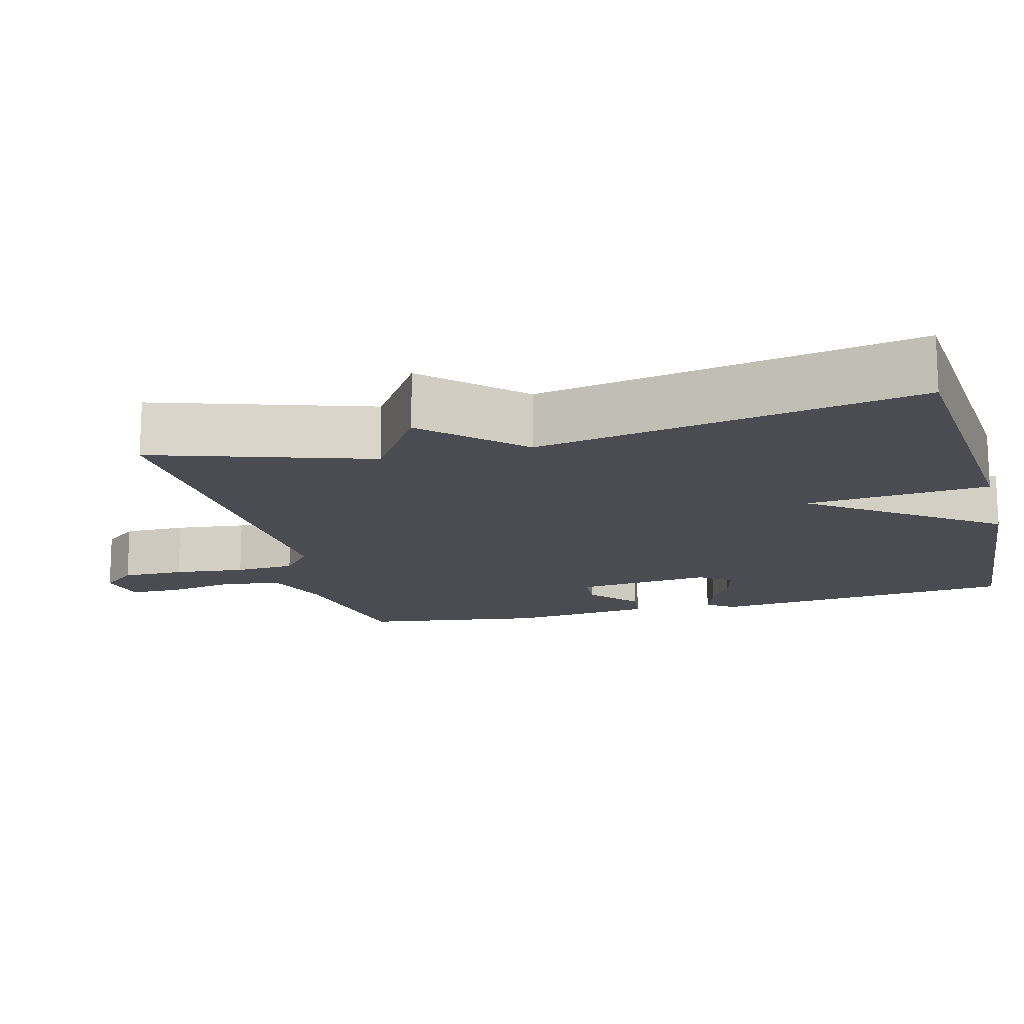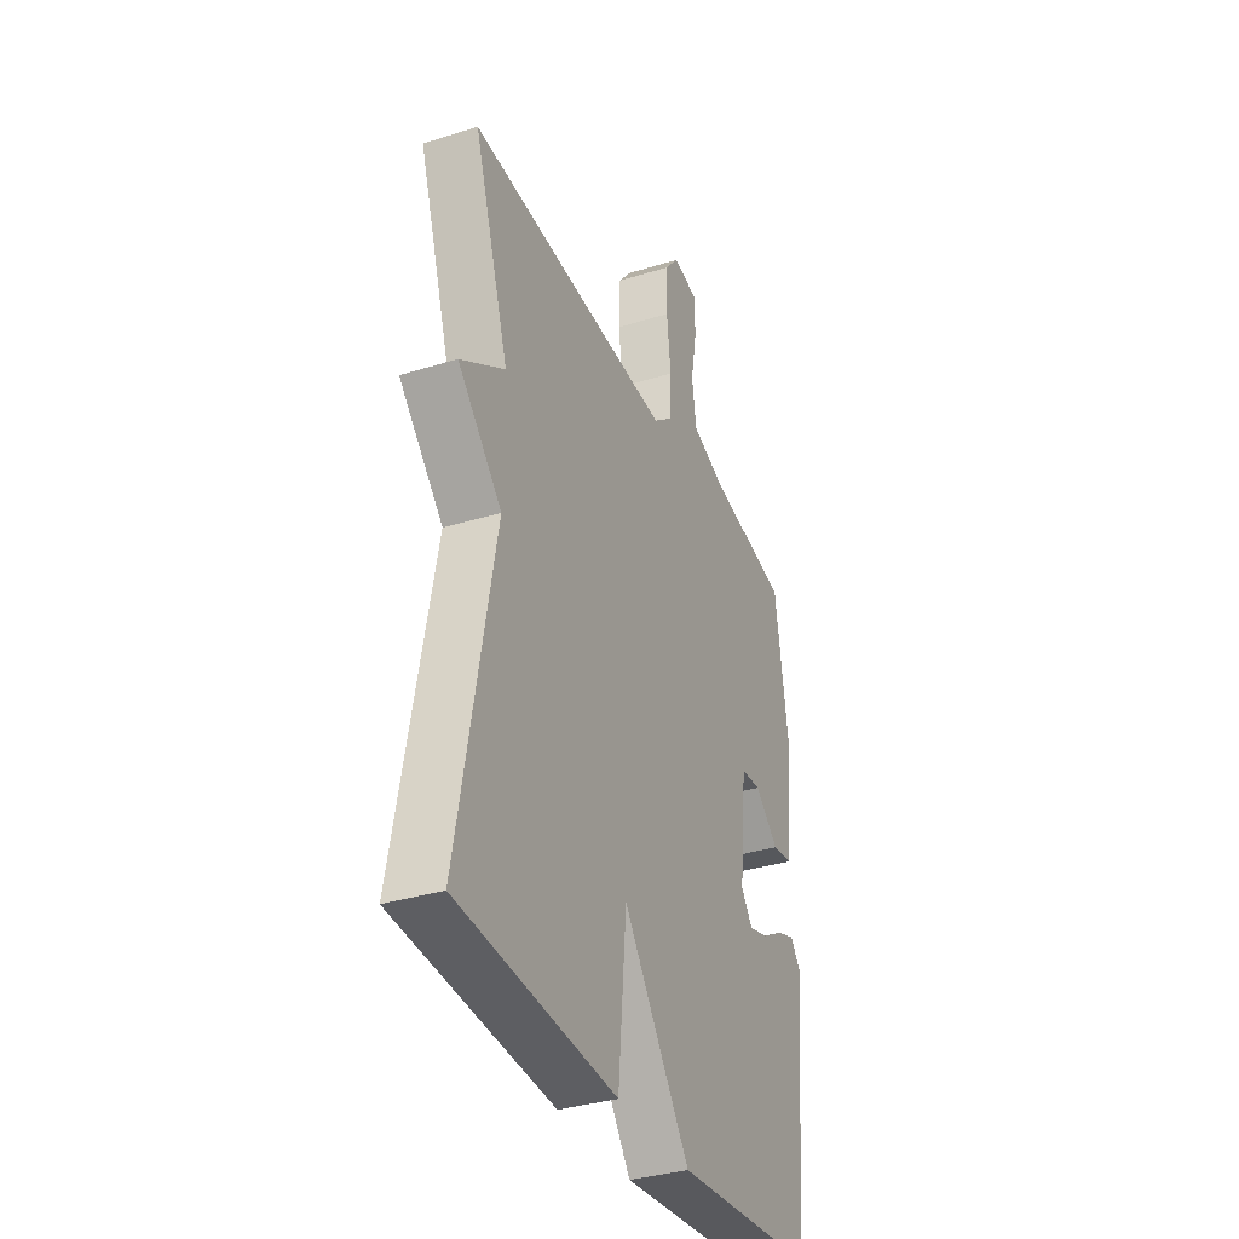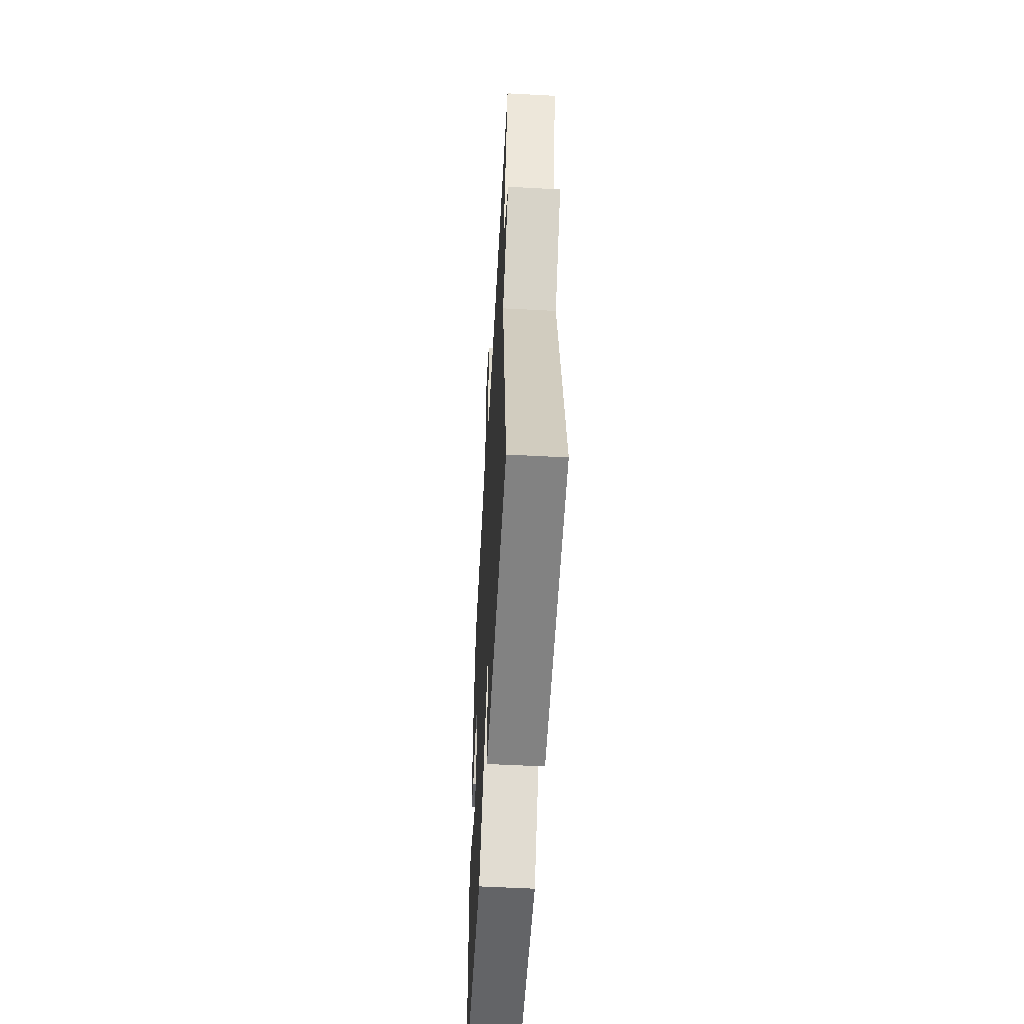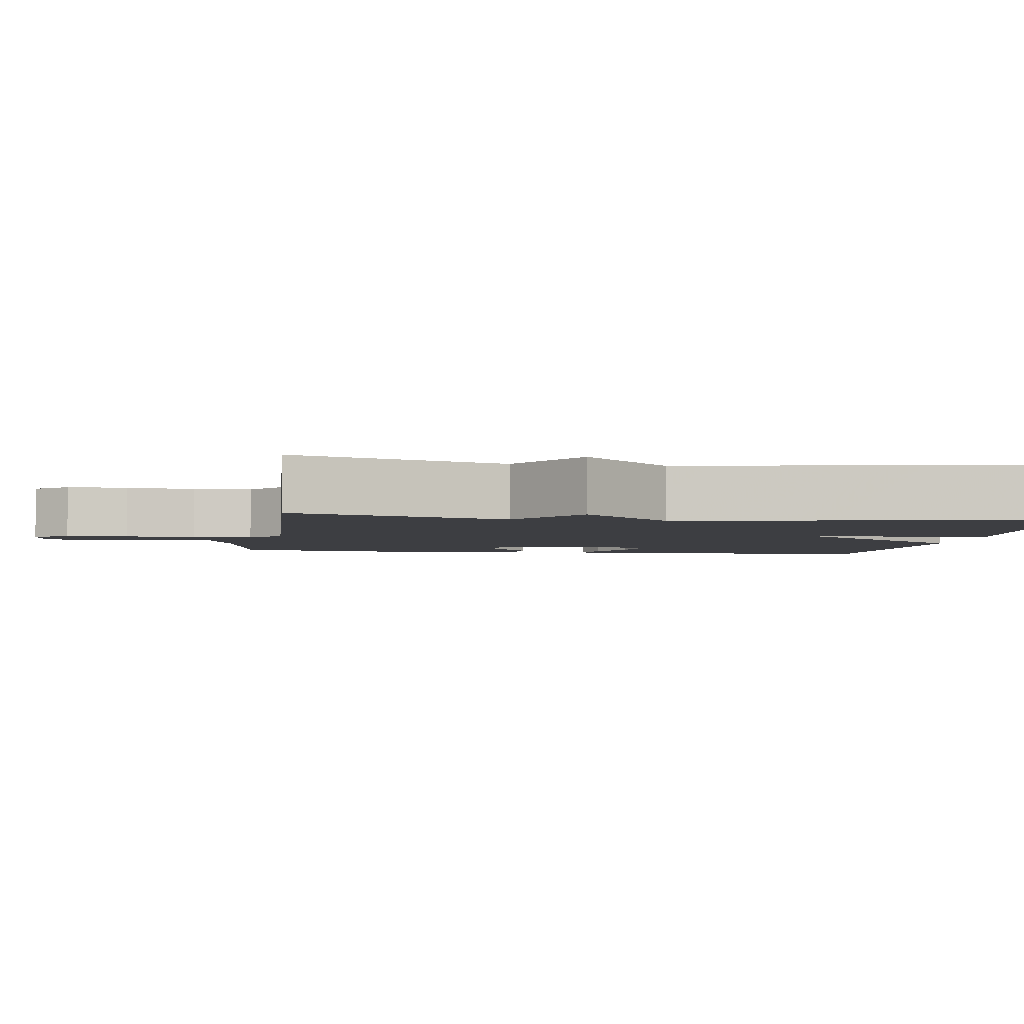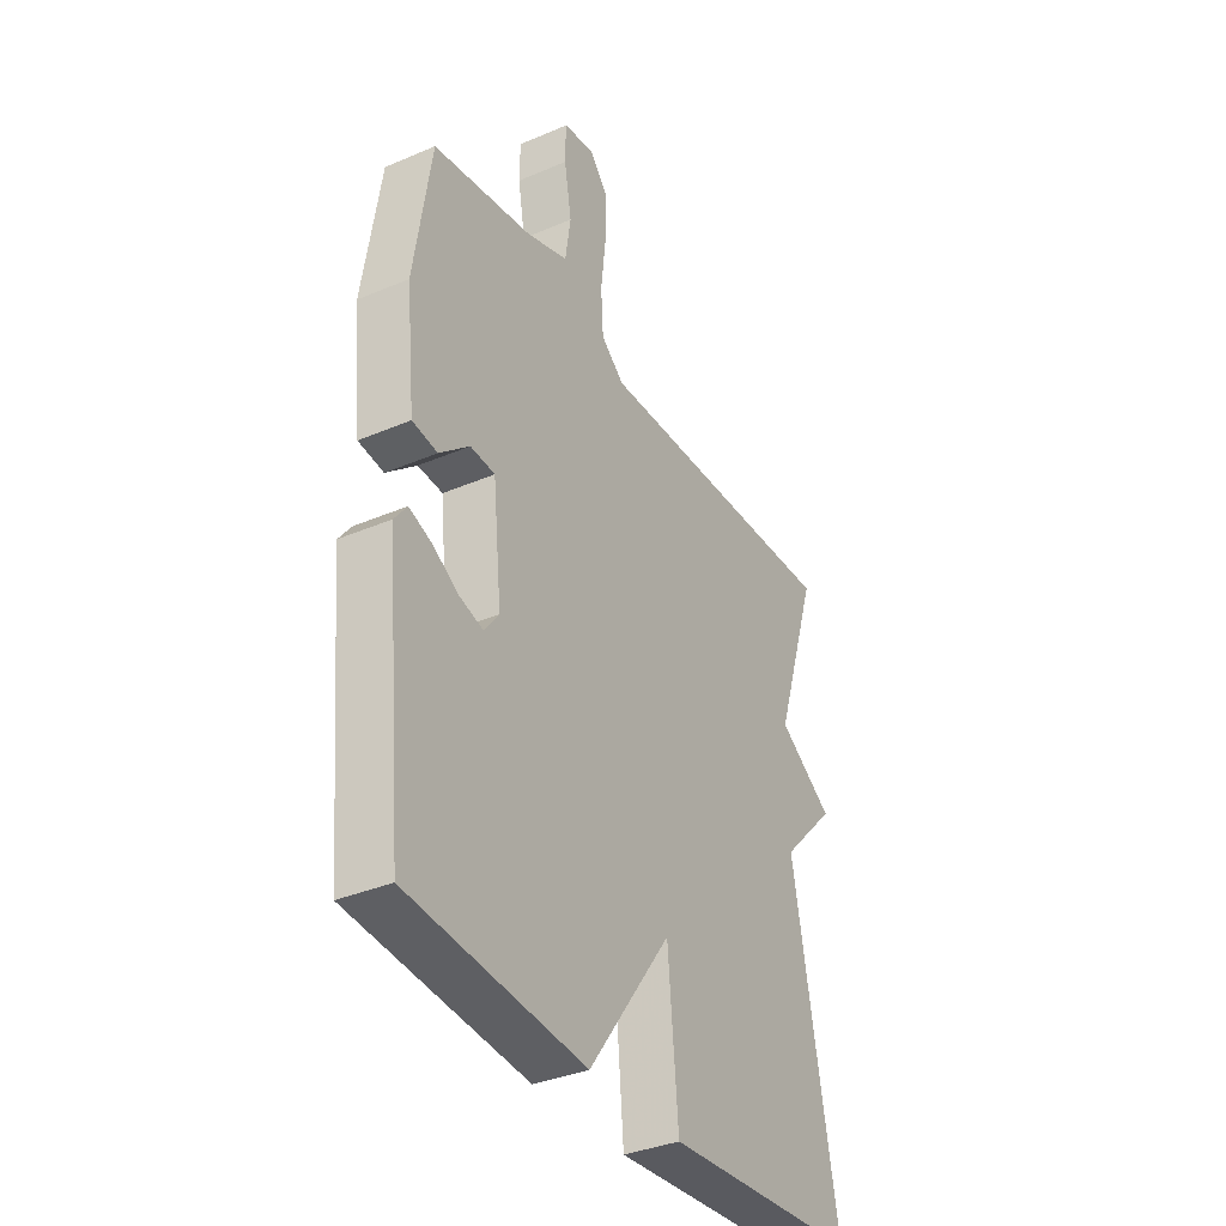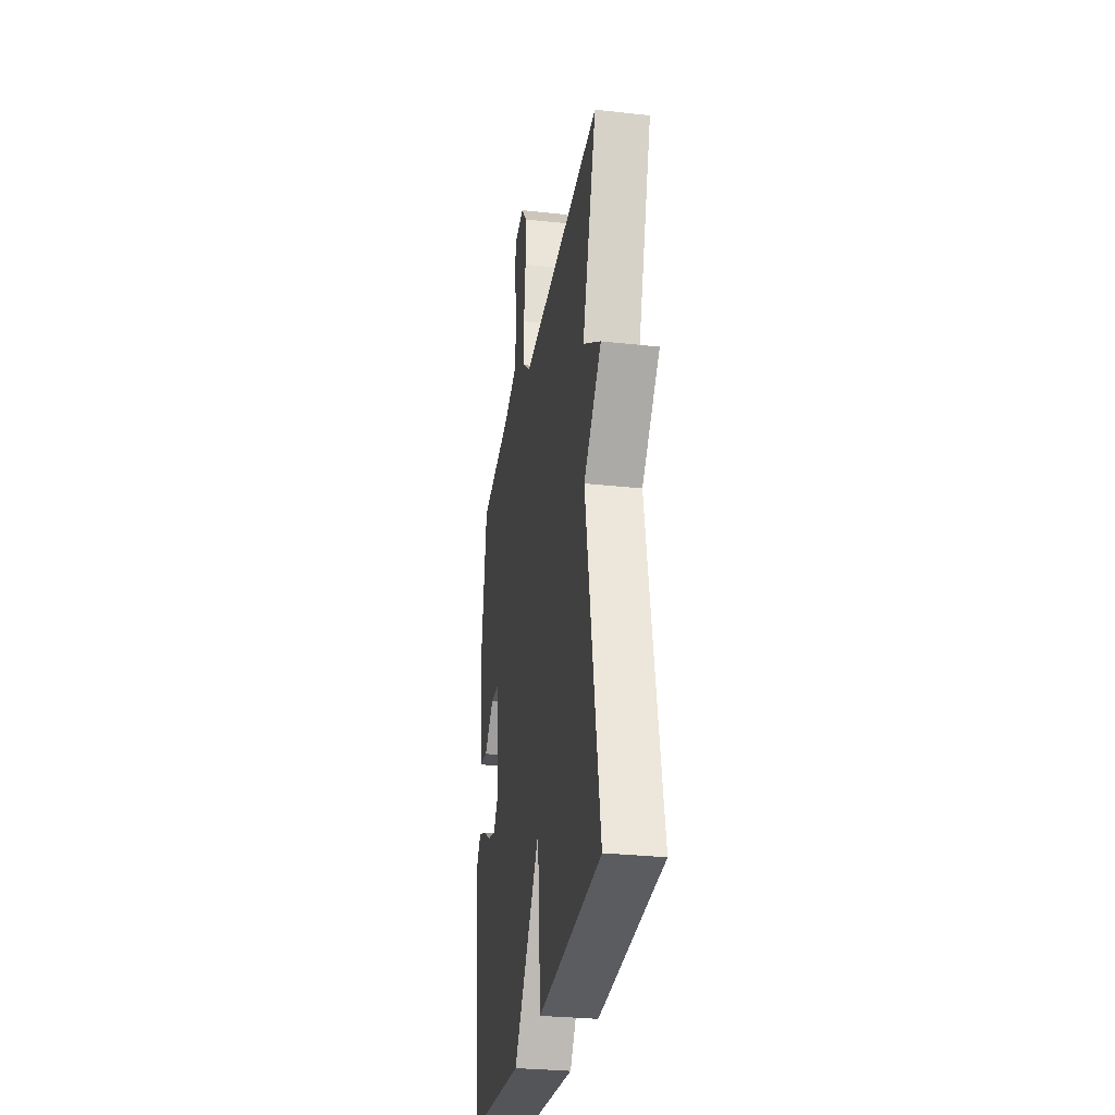
<metadata>
{"format":"obj","ext":"obj","renderer":"f3d","projection":"perspective","resolution":1024,"background":"white","views":[{"elev":-15.3,"azim":104.7,"up":"+Y"},{"elev":-34.8,"azim":112.6,"up":"+Z"},{"elev":-56.2,"azim":86.8,"up":"+Z"},{"elev":-3.5,"azim":81.5,"up":"+Y"},{"elev":-36.1,"azim":-60.8,"up":"+Z"},{"elev":-29.7,"azim":80.8,"up":"+Z"}]}
</metadata>
<code>
v -0.5 0.07 -0.5
v -0.54 0.07 -0.085
v -0.513 0.07 -0.049
v -0.465 0.07 -0.066
v -0.408 0.07 -0.099
v -0.357 0.07 -0.113
v -0.326 0.07 -0.071
v -0.345 0.07 0.113
v -0.398 0.07 0.116
v -0.462 0.07 0.06
v -0.516 0.07 0.067
v -0.536 0.07 0.258
v -0.5 0.07 0.5
v -0.285 0.07 0.539
v -0.195 0.07 0.572
v -0.183 0.07 0.651
v -0.199 0.07 0.742
v -0.198 0.07 0.811
v -0.13 0.07 0.824
v -0.091 0.07 0.777
v -0.091 0.07 0.693
v -0.102 0.07 0.597
v -0.097 0.07 0.516
v -0.047 0.07 0.475
v 0.5 0.07 0.5
v 0.406 0.07 0.21
v 0.524 0.07 0.133
v 0.406 0.07 0.01
v 0.5 0.07 -0.5
v 0.079 0.07 -0.533
v 0.057 0.07 -0.287
v -0.121 0.07 -0.533
v -0.5 0 -0.5
v -0.54 0 -0.085
v -0.513 0 -0.049
v -0.465 0 -0.066
v -0.408 0 -0.099
v -0.357 0 -0.113
v -0.326 0 -0.071
v -0.345 0 0.113
v -0.398 0 0.116
v -0.462 0 0.06
v -0.516 0 0.067
v -0.536 0 0.258
v -0.5 0 0.5
v -0.285 0 0.539
v -0.195 0 0.572
v -0.183 0 0.651
v -0.199 0 0.742
v -0.198 0 0.811
v -0.13 0 0.824
v -0.091 0 0.777
v -0.091 0 0.693
v -0.102 0 0.597
v -0.097 0 0.516
v -0.047 0 0.475
v 0.5 0 0.5
v 0.406 0 0.21
v 0.524 0 0.133
v 0.406 0 0.01
v 0.5 0 -0.5
v 0.079 0 -0.533
v 0.057 0 -0.287
v -0.121 0 -0.533
f 31 32 1 2
f 28 29 30 31
f 26 27 28 31
f 24 25 26 31
f 23 24 31
f 20 21 22
f 19 20 22
f 18 19 22
f 17 18 22
f 16 17 22
f 15 16 22 23
f 14 15 23 31
f 12 13 14
f 11 12 14
f 10 11 14
f 9 10 14
f 8 9 14
f 7 8 14 31
f 2 3 4 5
f 2 5 6
f 31 2 6
f 6 7 31
f 34 33 64 63
f 63 62 61 60
f 63 60 59 58
f 63 58 57 56
f 63 56 55
f 54 53 52
f 54 52 51
f 54 51 50
f 54 50 49
f 54 49 48
f 55 54 48 47
f 63 55 47 46
f 46 45 44
f 46 44 43
f 46 43 42
f 46 42 41
f 46 41 40
f 63 46 40 39
f 37 36 35 34
f 38 37 34
f 38 34 63
f 63 39 38
f 1 33 34 2
f 2 34 35 3
f 3 35 36 4
f 4 36 37 5
f 5 37 38 6
f 6 38 39 7
f 7 39 40 8
f 8 40 41 9
f 9 41 42 10
f 10 42 43 11
f 11 43 44 12
f 12 44 45 13
f 13 45 46 14
f 14 46 47 15
f 15 47 48 16
f 16 48 49 17
f 17 49 50 18
f 18 50 51 19
f 19 51 52 20
f 20 52 53 21
f 21 53 54 22
f 22 54 55 23
f 23 55 56 24
f 24 56 57 25
f 25 57 58 26
f 26 58 59 27
f 27 59 60 28
f 28 60 61 29
f 29 61 62 30
f 30 62 63 31
f 31 63 64 32
f 32 64 33 1

</code>
